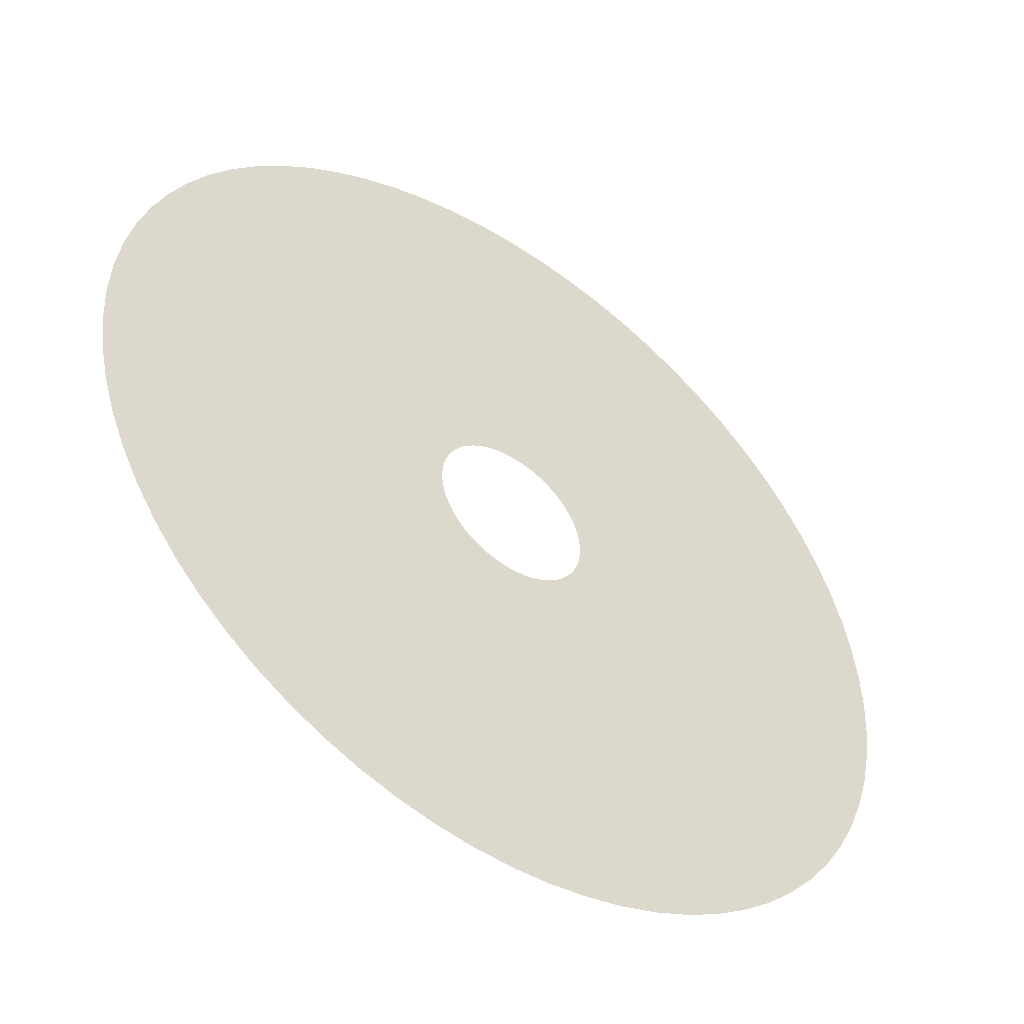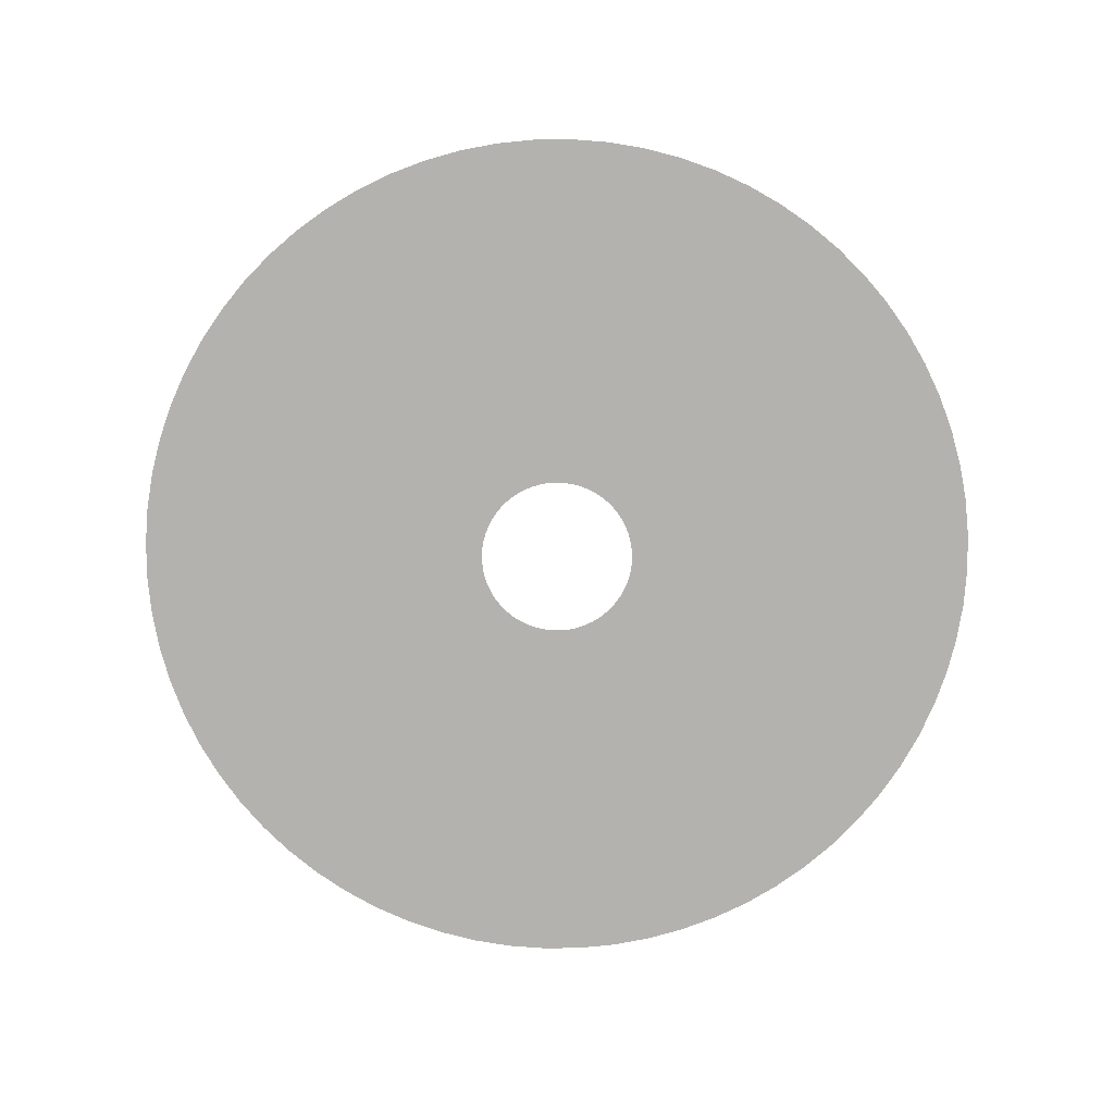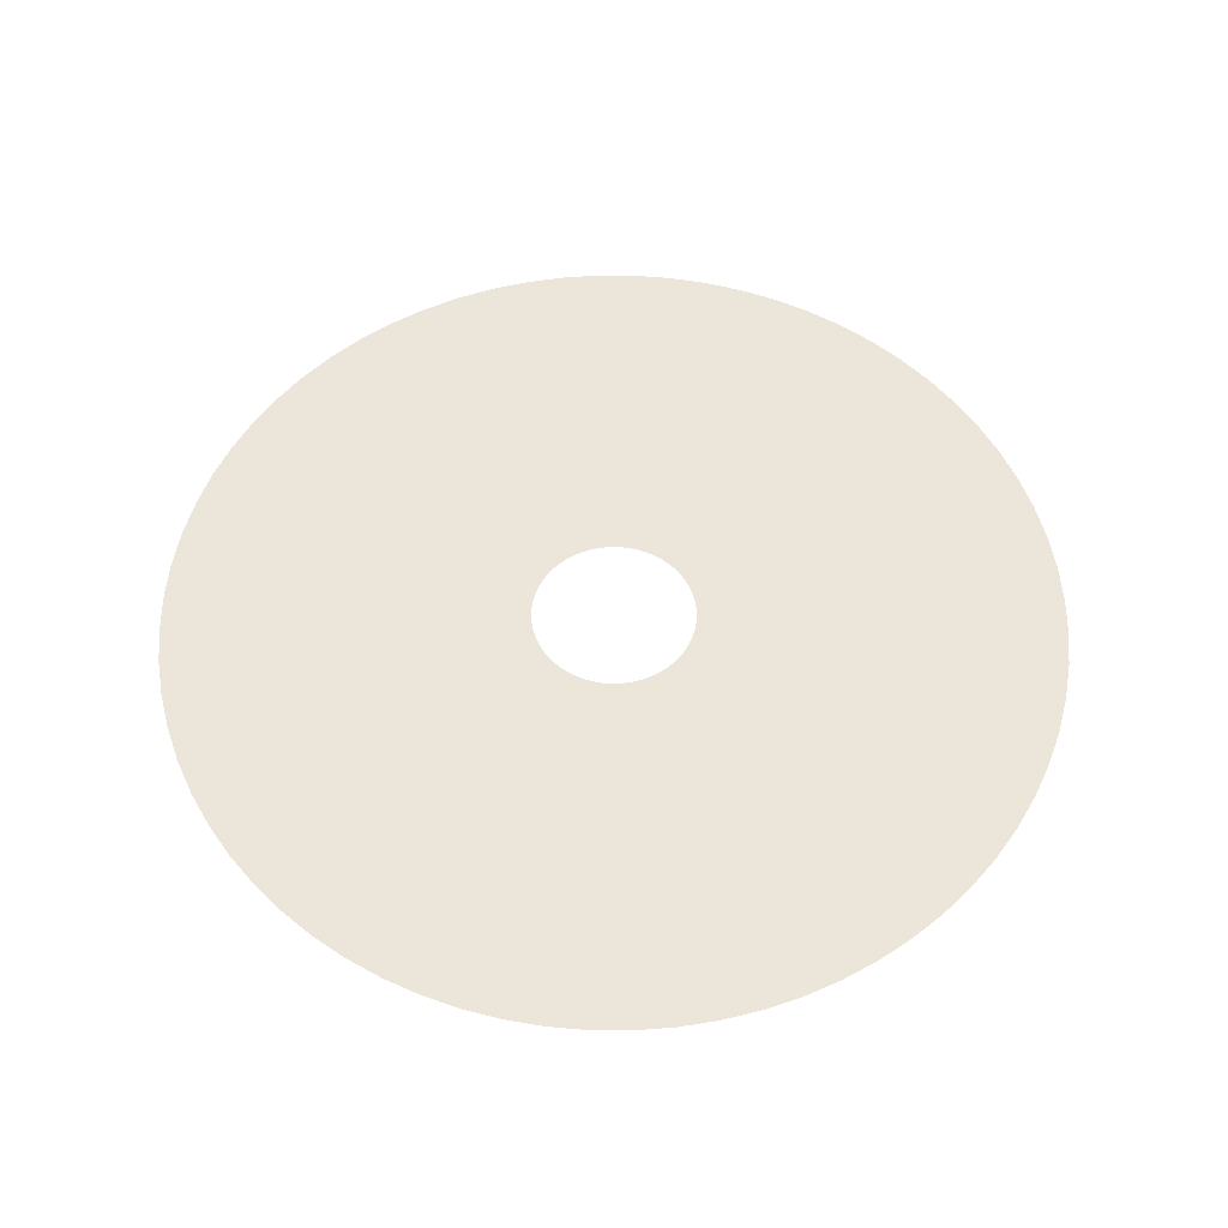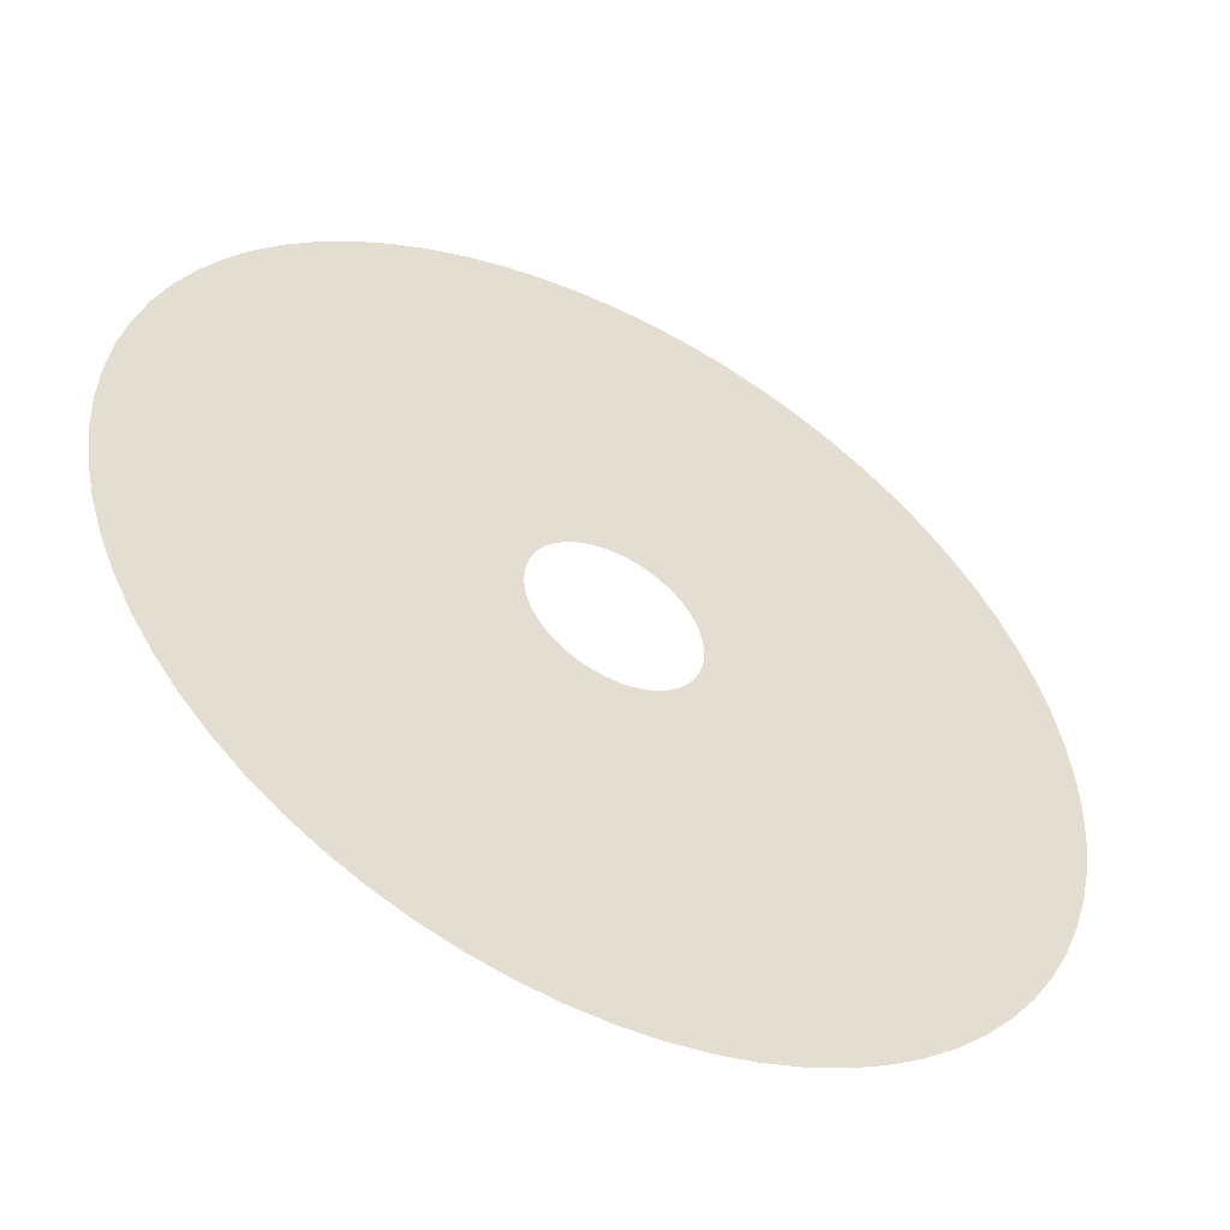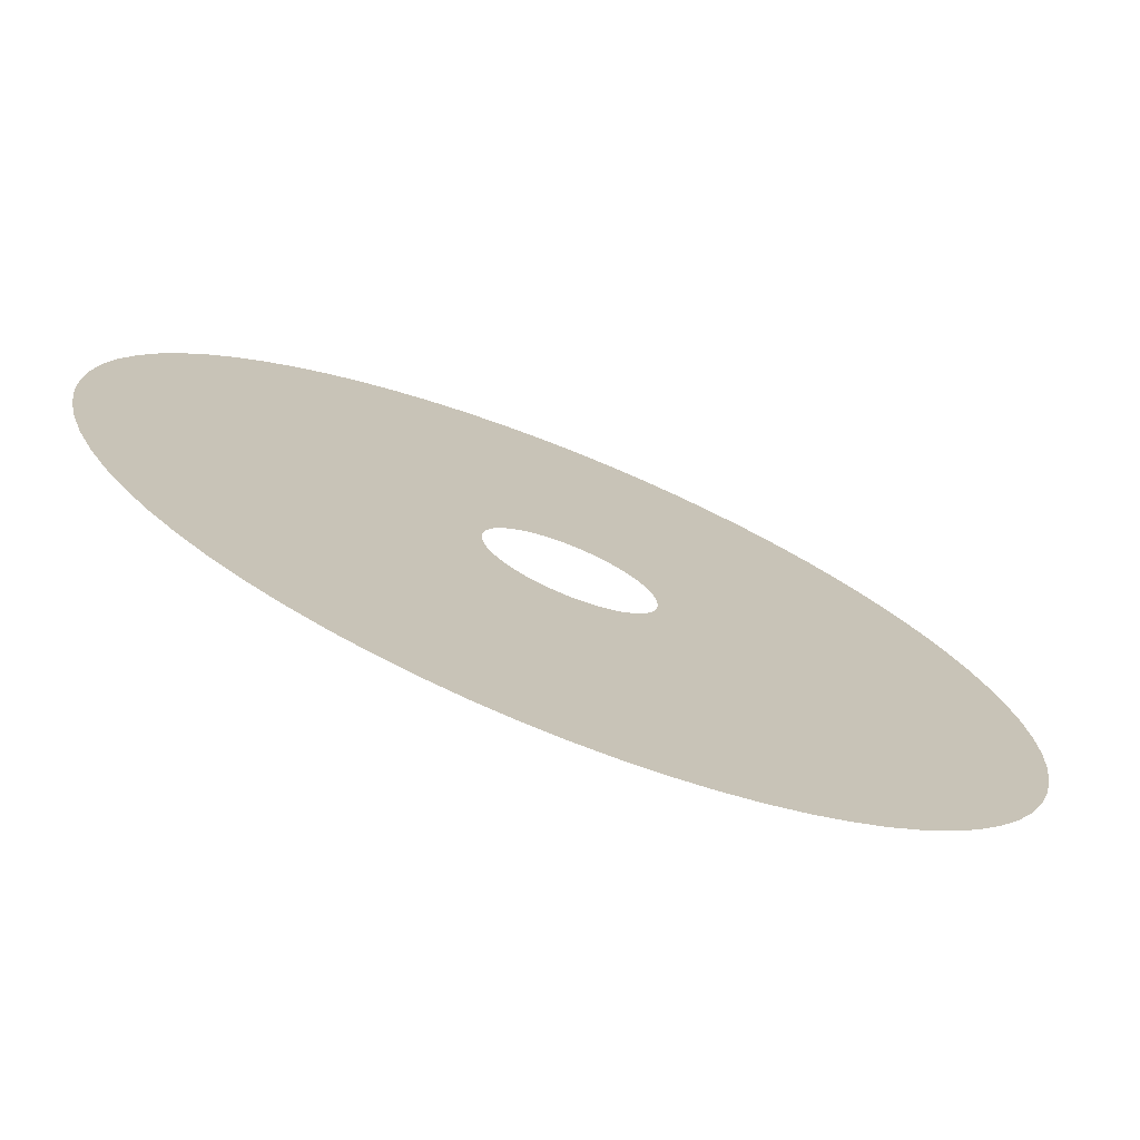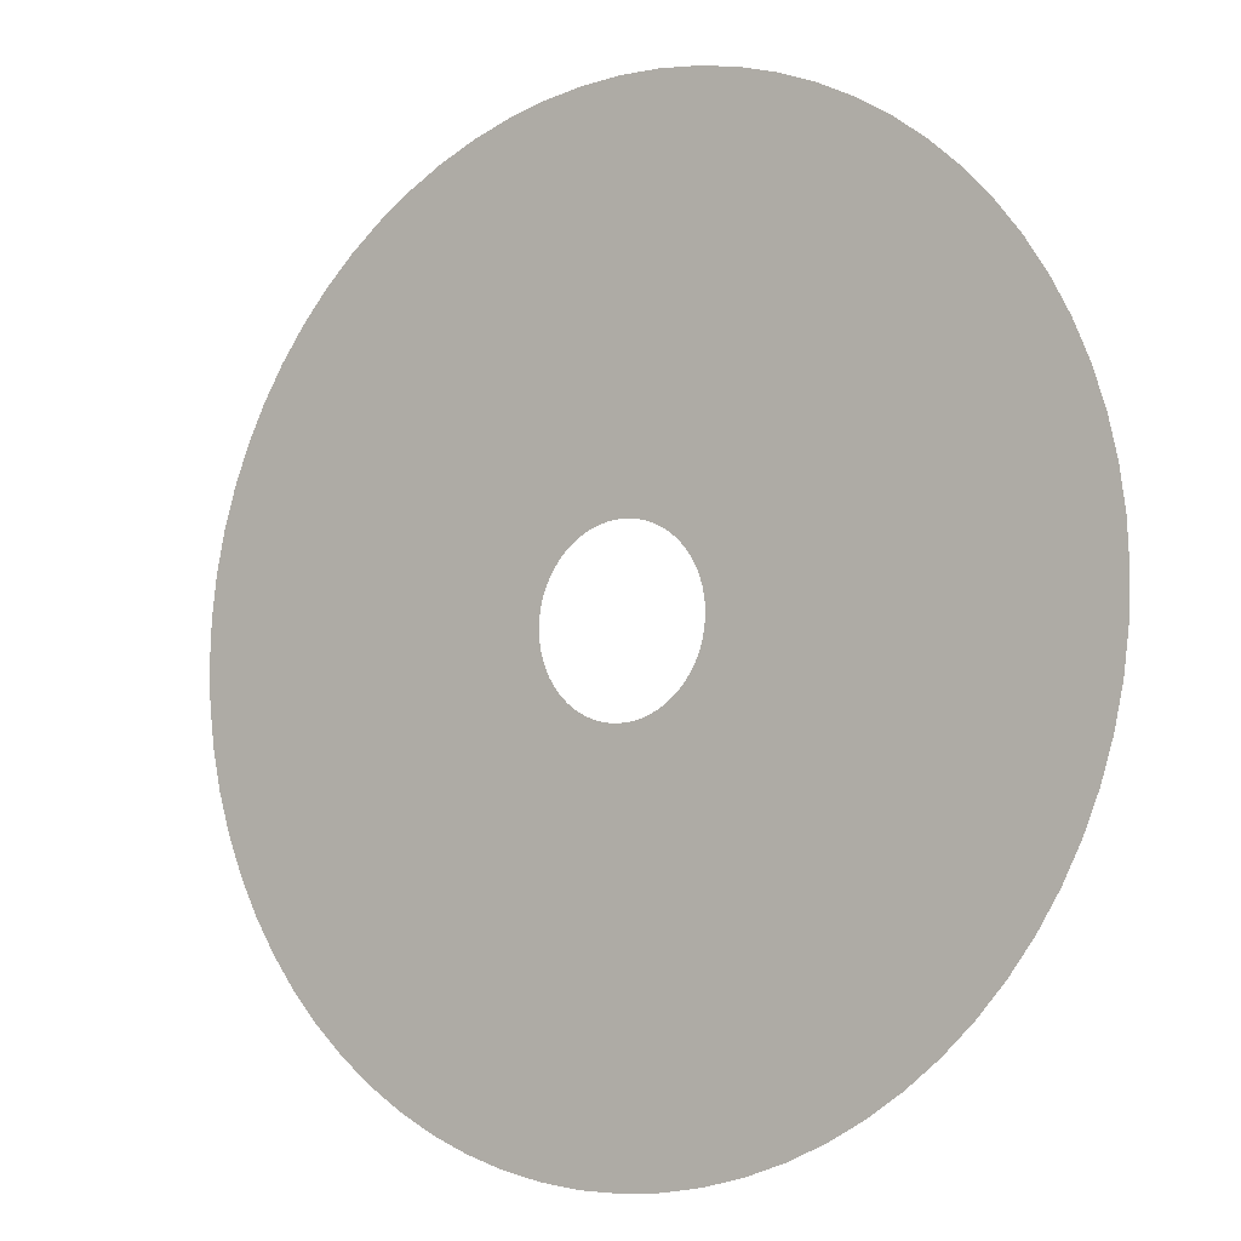
<metadata>
{"format":"obj","ext":"obj","renderer":"f3d","projection":"perspective","resolution":1024,"background":"white","views":[{"elev":-48.9,"azim":-36.0,"up":"+Y"},{"elev":-79.7,"azim":63.1,"up":"+Z"},{"elev":55.6,"azim":162.8,"up":"+Z"},{"elev":-51.1,"azim":-28.2,"up":"+Y"},{"elev":-74.2,"azim":158.0,"up":"+Y"},{"elev":-7.9,"azim":36.3,"up":"+Y"}]}
</metadata>
<code>
v -661.5 -8.101e-14 -3461
v -659 -57.65 -3461
v -651.5 -114.9 -3461
v -639 -171.2 -3461
v -621.6 -226.2 -3461
v -599.5 -279.6 -3461
v -572.9 -330.8 -3461
v -541.9 -379.4 -3461
v -506.7 -425.2 -3461
v -467.8 -467.8 -3461
v -425.2 -506.7 -3461
v -379.4 -541.9 -3461
v -330.8 -572.9 -3461
v -279.6 -599.5 -3461
v -226.2 -621.6 -3461
v -171.2 -639 -3461
v -114.9 -651.5 -3461
v -57.65 -659 -3461
v 4.051e-14 -661.5 -3461
v 57.65 -659 -3461
v 114.9 -651.5 -3461
v 171.2 -639 -3461
v 226.2 -621.6 -3461
v 279.6 -599.5 -3461
v 330.8 -572.9 -3461
v 379.4 -541.9 -3461
v 425.2 -506.7 -3461
v 467.8 -467.8 -3461
v 506.7 -425.2 -3461
v 541.9 -379.4 -3461
v 572.9 -330.8 -3461
v 599.5 -279.6 -3461
v 621.6 -226.2 -3461
v 639 -171.2 -3461
v 651.5 -114.9 -3461
v 659 -57.65 -3461
v 661.5 0 -3461
v 659 57.65 -3461
v 651.5 114.9 -3461
v 639 171.2 -3461
v 621.6 226.2 -3461
v 599.5 279.6 -3461
v 572.9 330.8 -3461
v 541.9 379.4 -3461
v 506.7 425.2 -3461
v 467.8 467.8 -3461
v 425.2 506.7 -3461
v 379.4 541.9 -3461
v 330.8 572.9 -3461
v 279.6 599.5 -3461
v 226.2 621.6 -3461
v 171.2 639 -3461
v 114.9 651.5 -3461
v 57.65 659 -3461
v 4.051e-14 661.5 -3461
v -57.65 659 -3461
v -114.9 651.5 -3461
v -171.2 639 -3461
v -226.2 621.6 -3461
v -279.6 599.5 -3461
v -330.8 572.9 -3461
v -379.4 541.9 -3461
v -425.2 506.7 -3461
v -467.8 467.8 -3461
v -506.7 425.2 -3461
v -541.9 379.4 -3461
v -572.9 330.8 -3461
v -599.5 279.6 -3461
v -621.6 226.2 -3461
v -639 171.2 -3461
v -651.5 114.9 -3461
v -659 57.65 -3461
v -120.9 -1.48e-14 -3461
v -120.4 -10.54 -3461
v -119 -20.99 -3461
v -116.8 -31.29 -3461
v -113.6 -41.34 -3461
v -109.6 -51.09 -3461
v -104.7 -60.44 -3461
v -99.02 -69.34 -3461
v -92.6 -77.7 -3461
v -85.48 -85.48 -3461
v -77.7 -92.6 -3461
v -69.34 -99.02 -3461
v -60.44 -104.7 -3461
v -51.09 -109.6 -3461
v -41.34 -113.6 -3461
v -31.29 -116.8 -3461
v -20.99 -119 -3461
v -10.54 -120.4 -3461
v 7.402e-15 -120.9 -3461
v 10.54 -120.4 -3461
v 20.99 -119 -3461
v 31.29 -116.8 -3461
v 41.34 -113.6 -3461
v 51.09 -109.6 -3461
v 60.44 -104.7 -3461
v 69.34 -99.02 -3461
v 77.7 -92.6 -3461
v 85.48 -85.48 -3461
v 92.6 -77.7 -3461
v 99.02 -69.34 -3461
v 104.7 -60.44 -3461
v 109.6 -51.09 -3461
v 113.6 -41.34 -3461
v 116.8 -31.29 -3461
v 119 -20.99 -3461
v 120.4 -10.54 -3461
v 120.9 0 -3461
v 120.4 10.54 -3461
v 119 20.99 -3461
v 116.8 31.29 -3461
v 113.6 41.34 -3461
v 109.6 51.09 -3461
v 104.7 60.44 -3461
v 99.02 69.34 -3461
v 92.6 77.7 -3461
v 85.48 85.48 -3461
v 77.7 92.6 -3461
v 69.34 99.02 -3461
v 60.44 104.7 -3461
v 51.09 109.6 -3461
v 41.34 113.6 -3461
v 31.29 116.8 -3461
v 20.99 119 -3461
v 10.54 120.4 -3461
v 7.402e-15 120.9 -3461
v -10.54 120.4 -3461
v -20.99 119 -3461
v -31.29 116.8 -3461
v -41.34 113.6 -3461
v -51.09 109.6 -3461
v -60.44 104.7 -3461
v -69.34 99.02 -3461
v -77.7 92.6 -3461
v -85.48 85.48 -3461
v -92.6 77.7 -3461
v -99.02 69.34 -3461
v -104.7 60.44 -3461
v -109.6 51.09 -3461
v -113.6 41.34 -3461
v -116.8 31.29 -3461
v -119 20.99 -3461
v -120.4 10.54 -3461
f 1 2 74 73
f 2 3 75 74
f 3 4 76 75
f 4 5 77 76
f 5 6 78 77
f 6 7 79 78
f 7 8 80 79
f 8 9 81 80
f 9 10 82 81
f 10 11 83 82
f 11 12 84 83
f 12 13 85 84
f 13 14 86 85
f 14 15 87 86
f 15 16 88 87
f 16 17 89 88
f 17 18 90 89
f 18 19 91 90
f 19 20 92 91
f 20 21 93 92
f 21 22 94 93
f 22 23 95 94
f 23 24 96 95
f 24 25 97 96
f 25 26 98 97
f 26 27 99 98
f 27 28 100 99
f 28 29 101 100
f 29 30 102 101
f 30 31 103 102
f 31 32 104 103
f 32 33 105 104
f 33 34 106 105
f 34 35 107 106
f 35 36 108 107
f 36 37 109 108
f 37 38 110 109
f 38 39 111 110
f 39 40 112 111
f 40 41 113 112
f 41 42 114 113
f 42 43 115 114
f 43 44 116 115
f 44 45 117 116
f 45 46 118 117
f 46 47 119 118
f 47 48 120 119
f 48 49 121 120
f 49 50 122 121
f 50 51 123 122
f 51 52 124 123
f 52 53 125 124
f 53 54 126 125
f 54 55 127 126
f 55 56 128 127
f 56 57 129 128
f 57 58 130 129
f 58 59 131 130
f 59 60 132 131
f 60 61 133 132
f 61 62 134 133
f 62 63 135 134
f 63 64 136 135
f 64 65 137 136
f 65 66 138 137
f 66 67 139 138
f 67 68 140 139
f 68 69 141 140
f 69 70 142 141
f 70 71 143 142
f 71 72 144 143
f 72 1 73 144

</code>
